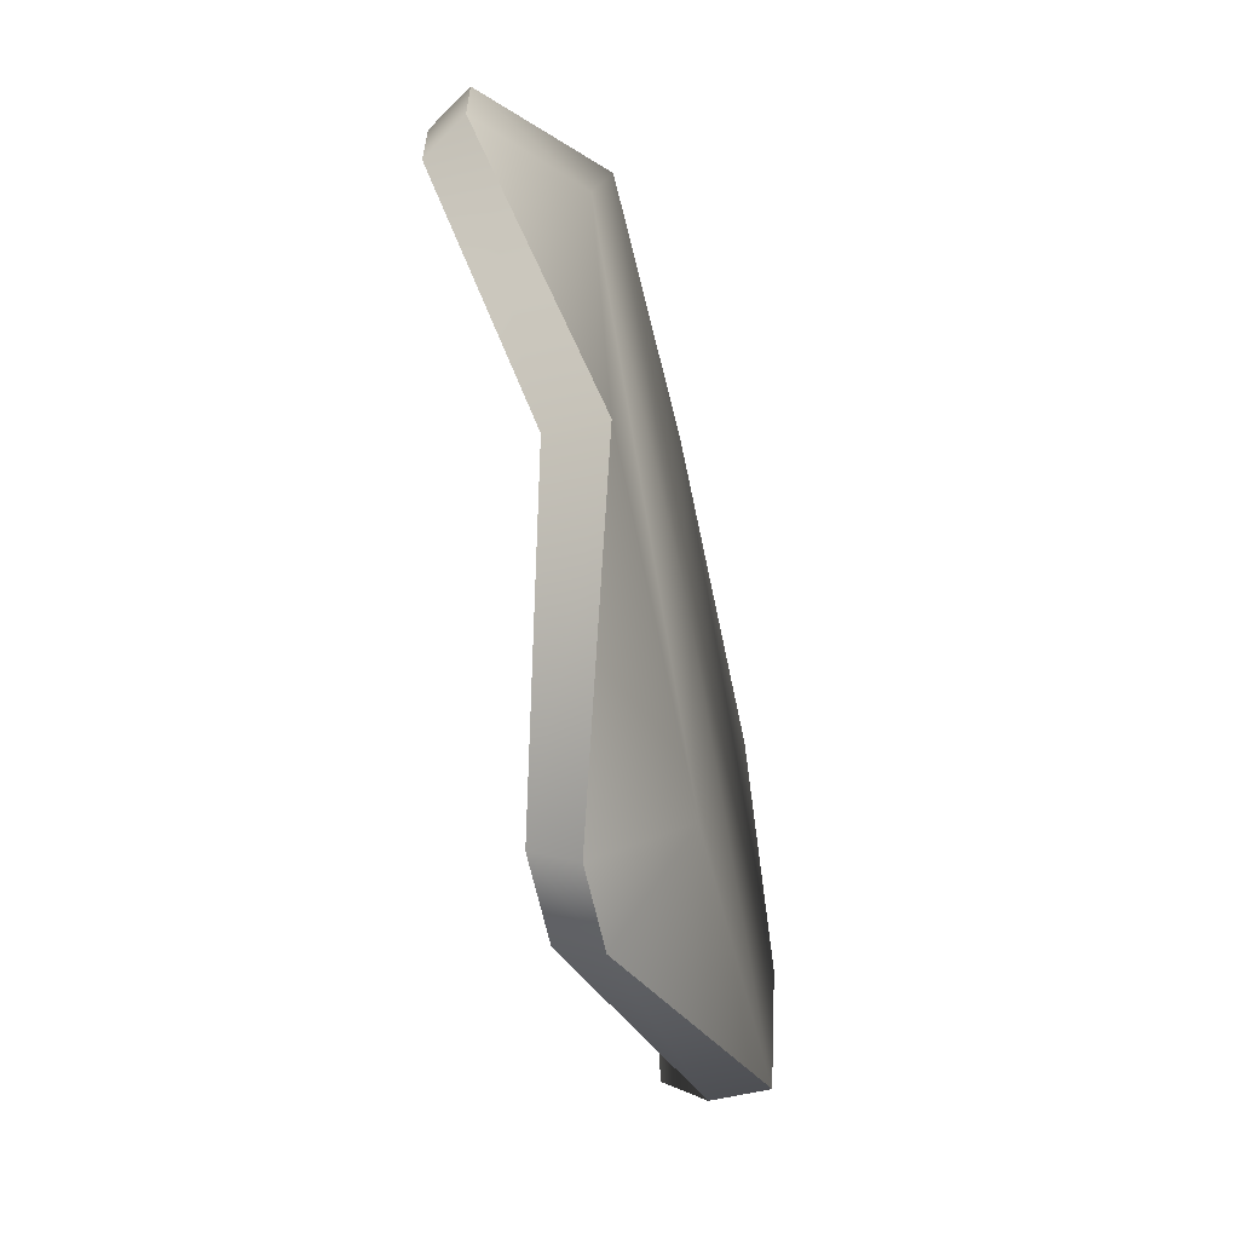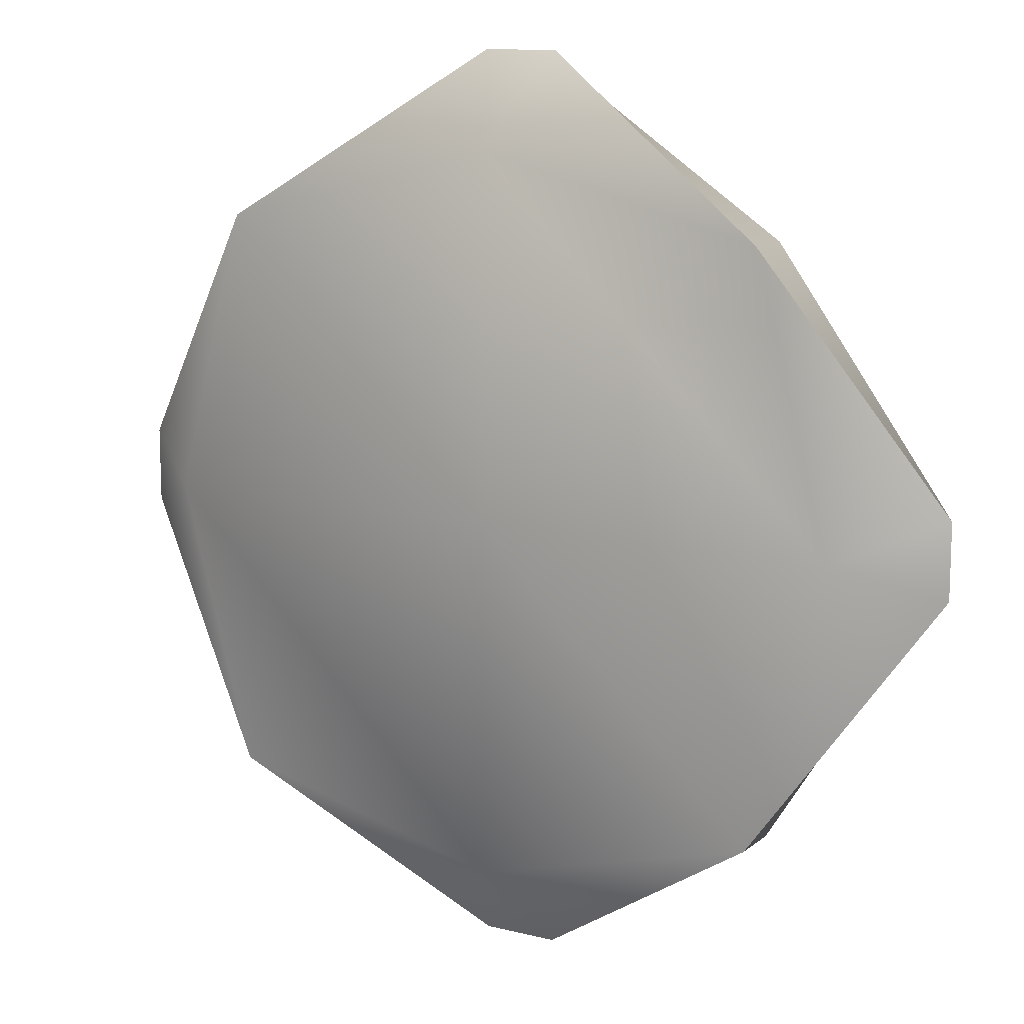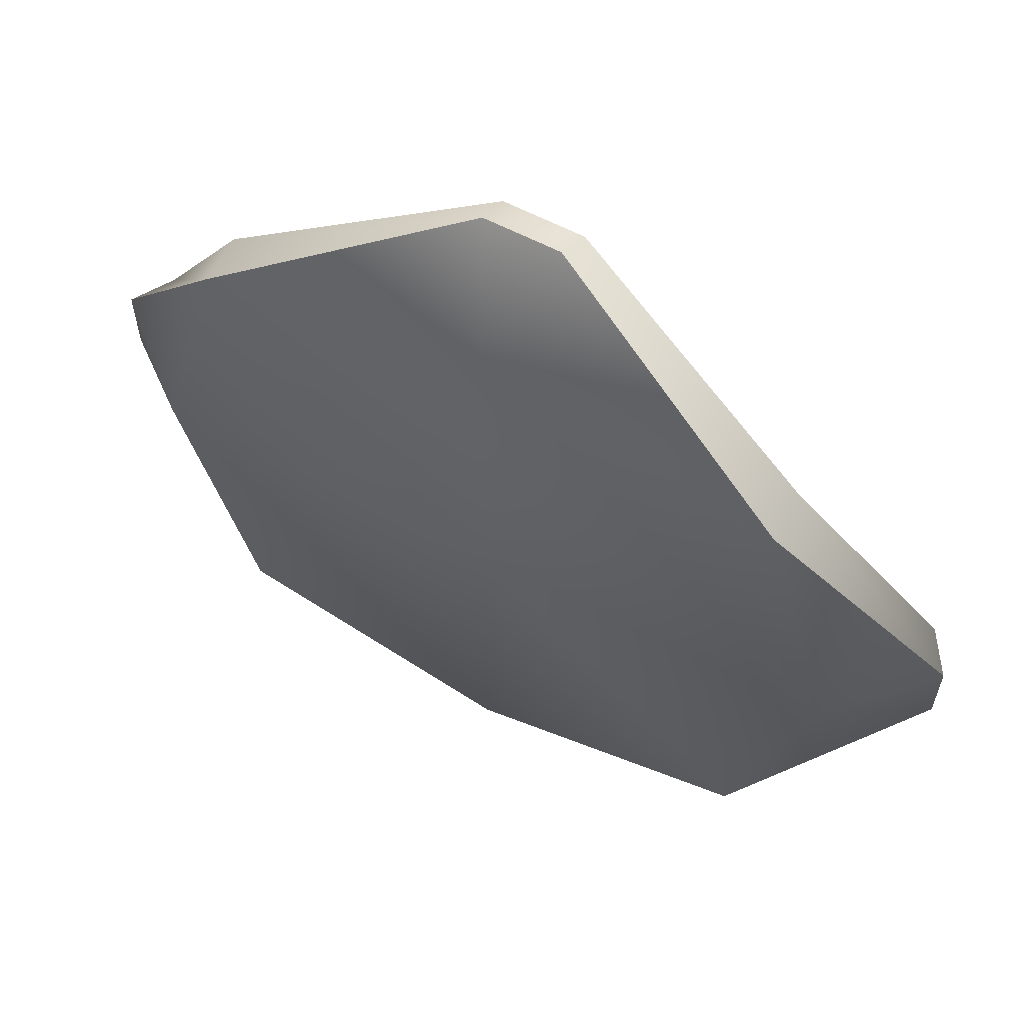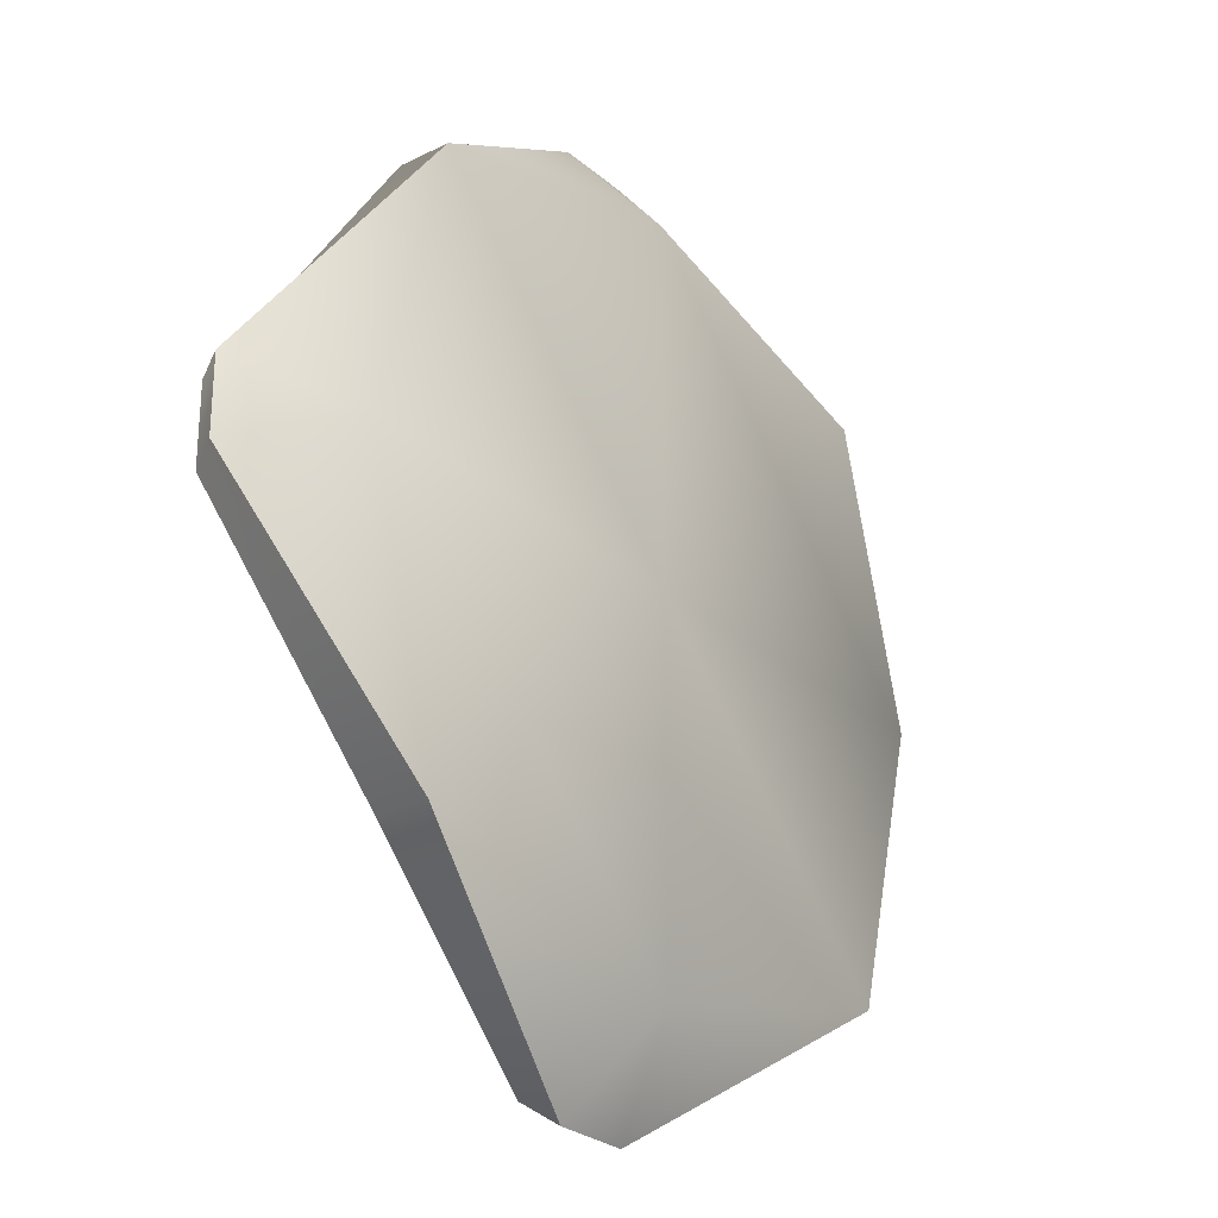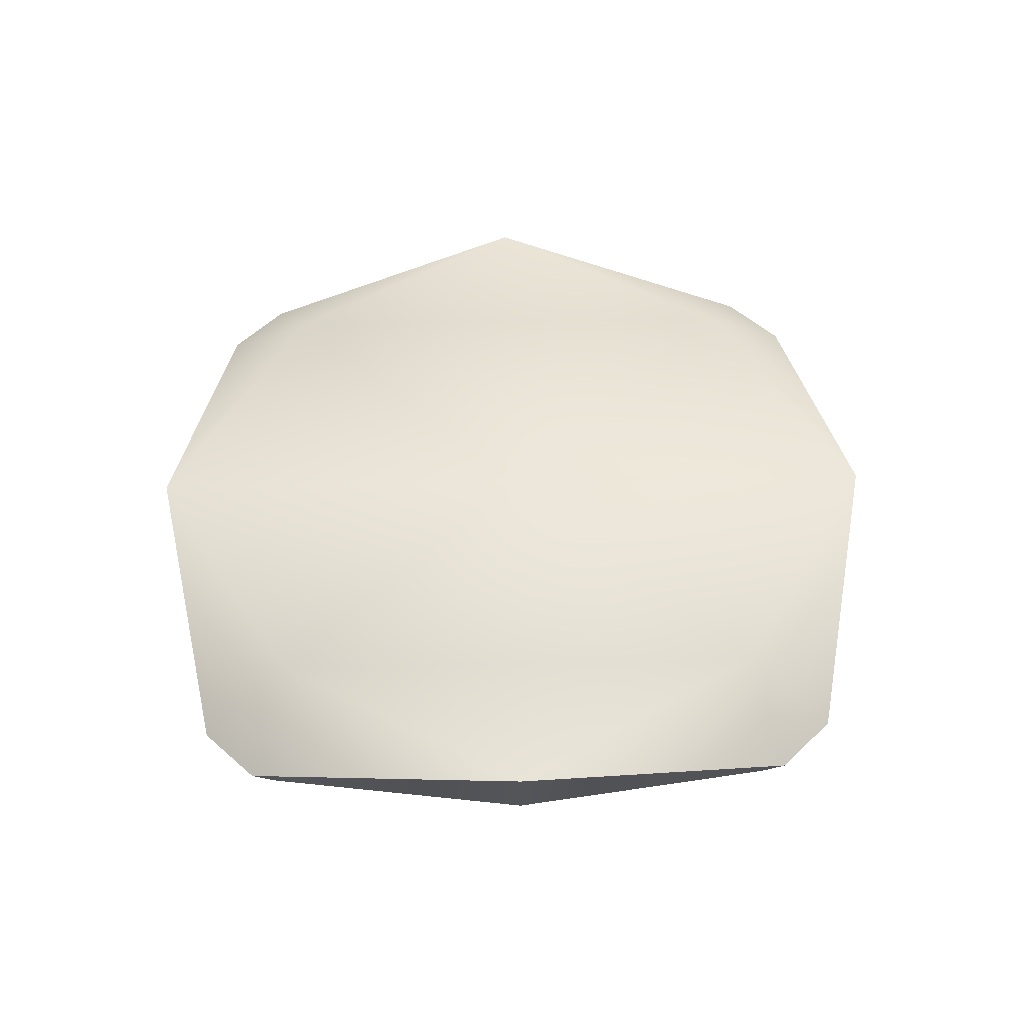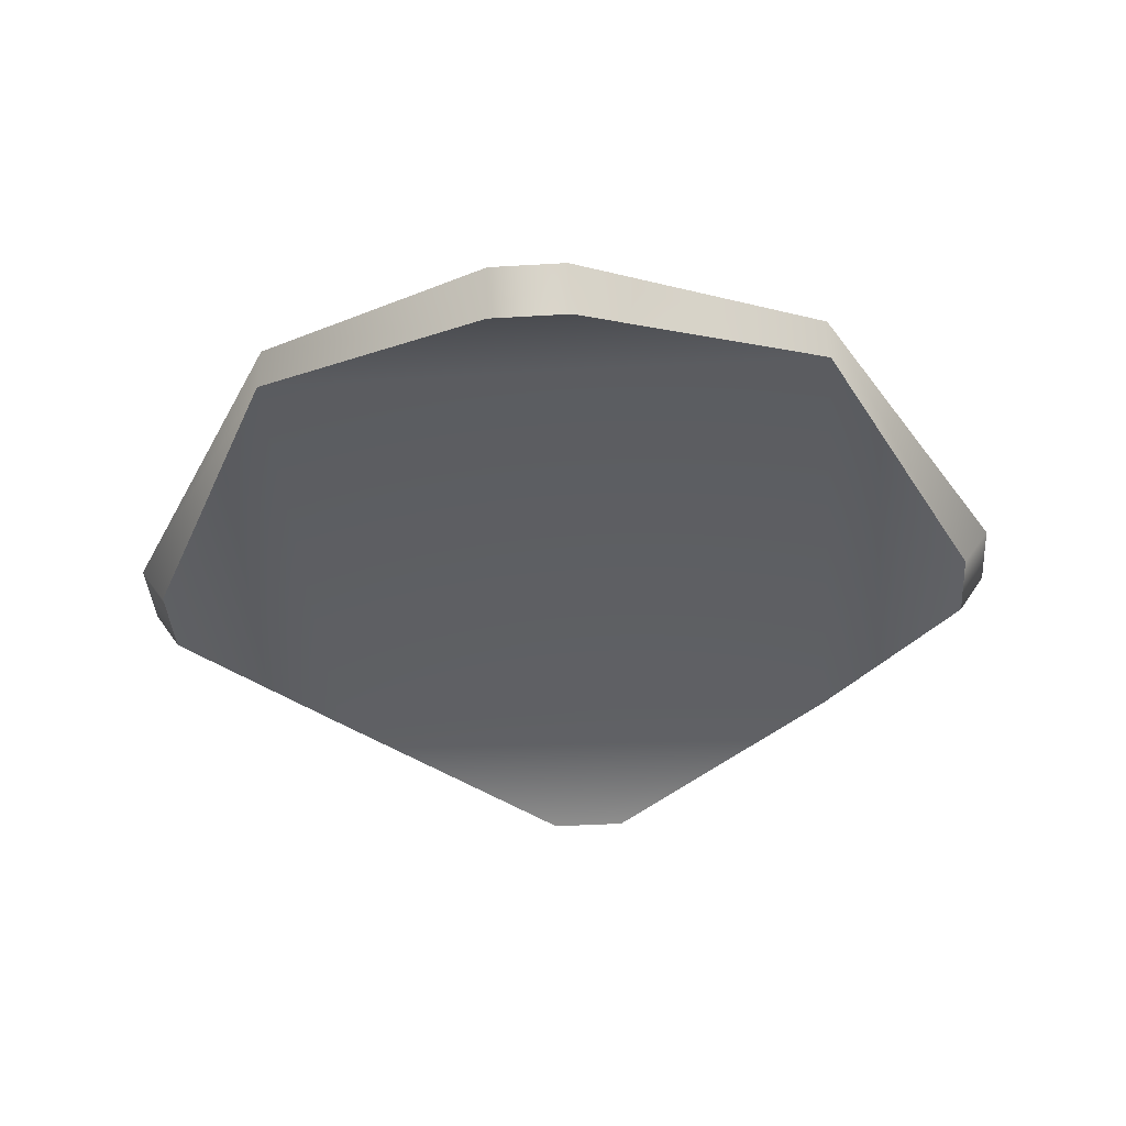
<metadata>
{"format":"obj","ext":"obj","renderer":"f3d","projection":"perspective","resolution":1024,"background":"white","views":[{"elev":-64.4,"azim":102.5,"up":"+Z"},{"elev":12.6,"azim":-150.0,"up":"+Z"},{"elev":61.0,"azim":-151.9,"up":"+Z"},{"elev":-27.1,"azim":127.7,"up":"+Z"},{"elev":52.2,"azim":133.7,"up":"+Y"},{"elev":-40.1,"azim":-175.8,"up":"+Y"}]}
</metadata>
<code>
o food_ingredient_cheese_slice_Cube.010
v 0.2606 -0.02808 -0.2606
v -0.2606 -0.02808 0.2606
v 0.2606 -0.02808 0.2606
v -0.2606 0.01807 -0.2606
v -0.2606 -0.02808 -0.2606
v 0.2606 0.01807 0.2606
v -0.2606 0.01807 0.2606
v 0.2606 0.01807 -0.2606
v -2e-06 0.01807 -0.329
v -2e-06 0.01807 0.329
v 0.329 0.01807 -0
v -2e-06 0.01807 0
v -0.329 0.01807 -0
v 0.03439 -0.05052 0.4122
v -0.03439 -0.05052 0.4122
v -0.4122 -0.05052 0.03439
v -0.4122 -0.05052 -0.03439
v 0.4122 -0.05052 -0.03439
v 0.4122 -0.05052 0.03439
v -0.03439 -0.05052 -0.4122
v 0.03439 -0.05052 -0.4122
v 0.03612 -0.08742 -0.3877
v -0.03612 -0.08742 -0.3877
v 0.3877 -0.08742 0.03612
v 0.3877 -0.08742 -0.03612
v -0.03612 -0.08742 0.3877
v 0.03612 -0.08742 0.3877
v -0.3877 -0.08742 -0.03612
v -0.3877 -0.08742 0.03612
f 8 11 18
f 8 1 22 21
f 2 3 27 26
f 7 2 26 15
f 5 1 3 2
f 14 27 3 6
f 9 8 21
f 24 3 1 25
f 4 17 13
f 11 6 19
f 12 10 6 11
f 16 29 2 7
f 5 2 29 28
f 4 9 20
f 20 23 5 4
f 7 15 10
f 6 3 24 19
f 13 7 10 12
f 22 1 5 23
f 13 16 7
f 4 13 12 9
f 9 12 11 8
f 18 25 1 8
f 4 5 28 17
f 14 10 15
f 16 13 17
f 18 11 19
f 20 9 21
f 22 23 20 21
f 18 19 24 25
f 26 27 14 15
f 16 17 28 29
f 10 14 6

</code>
